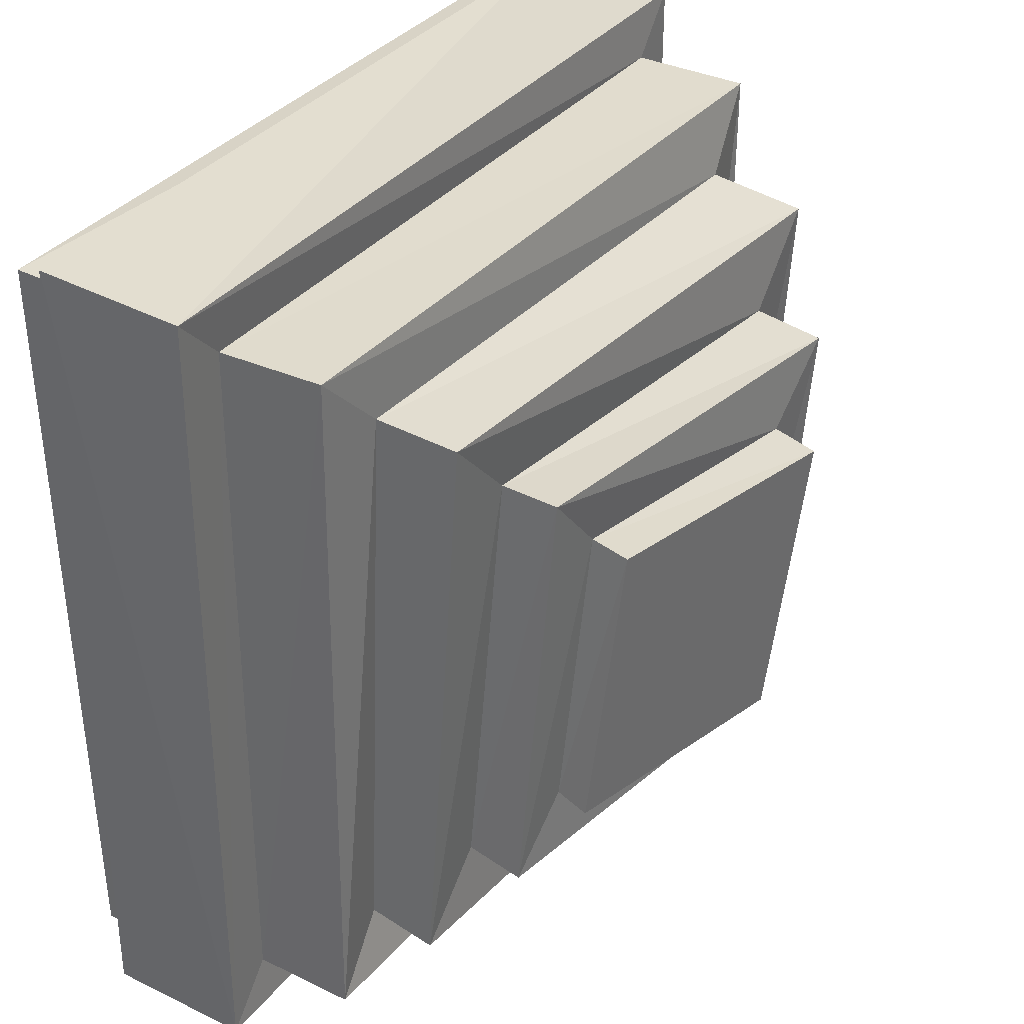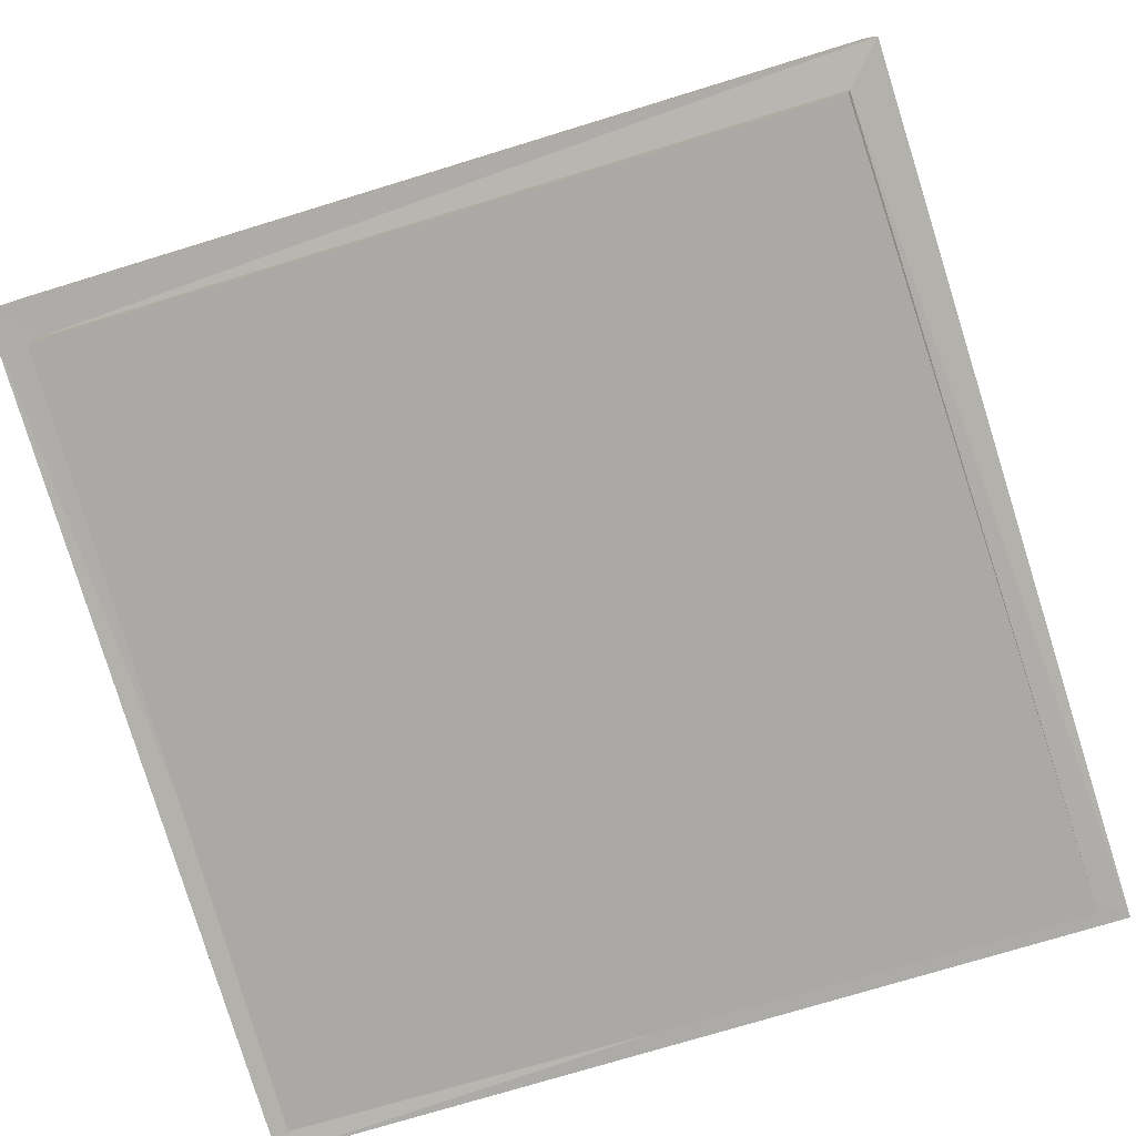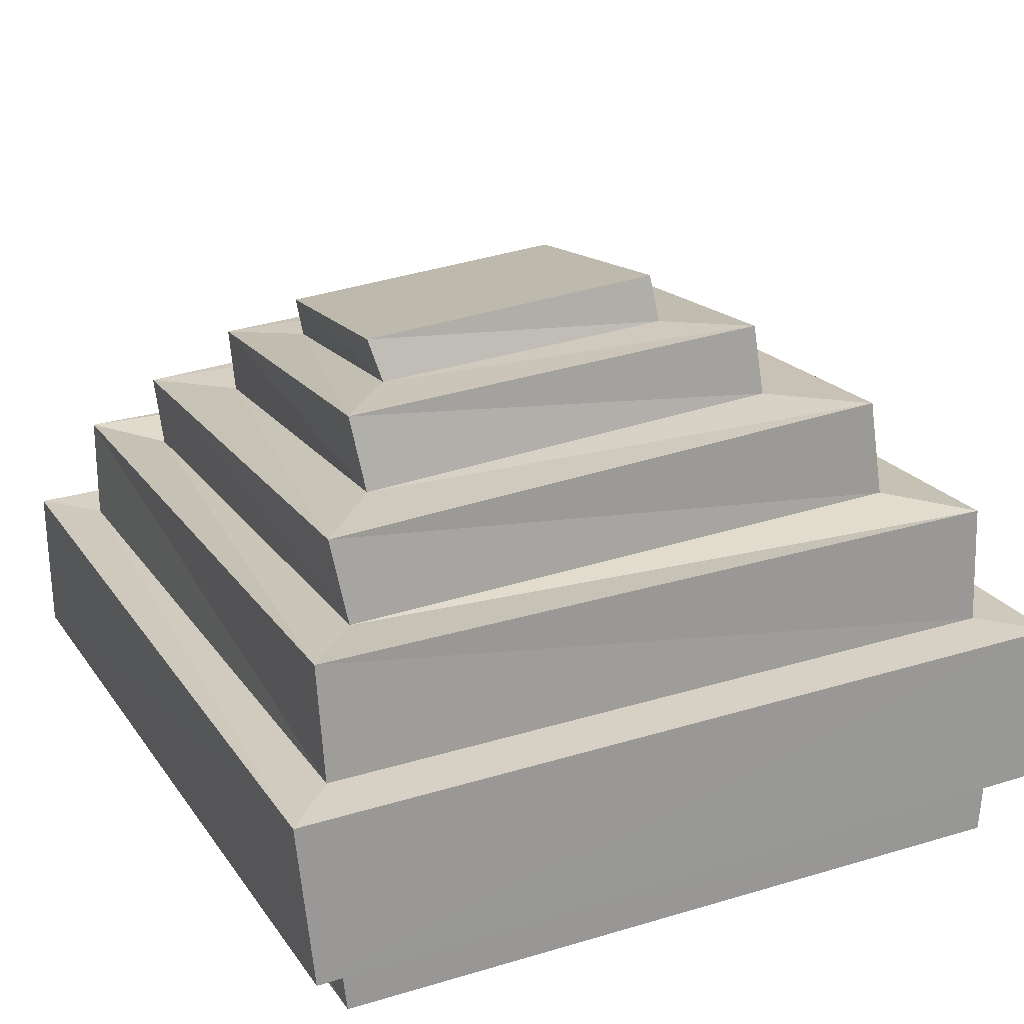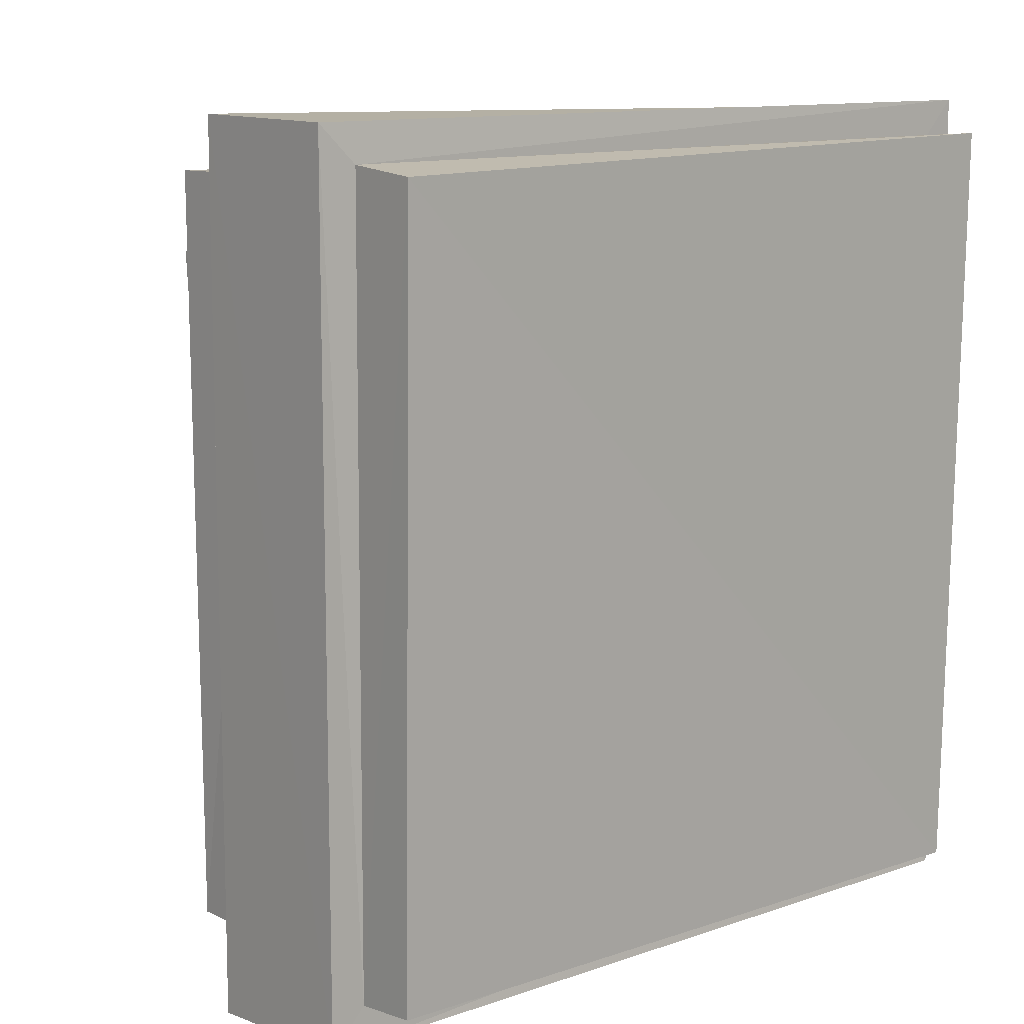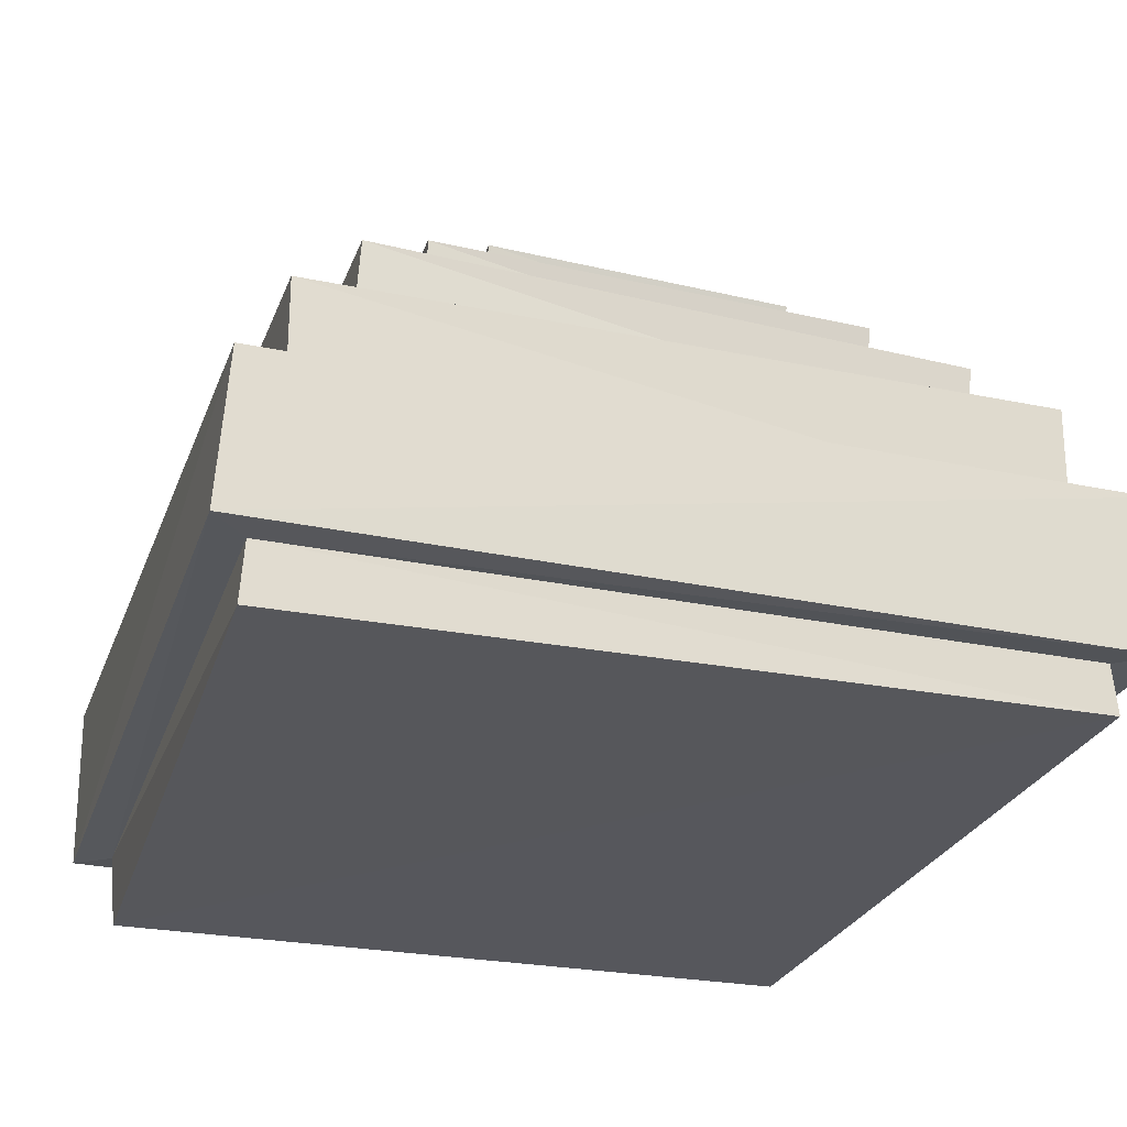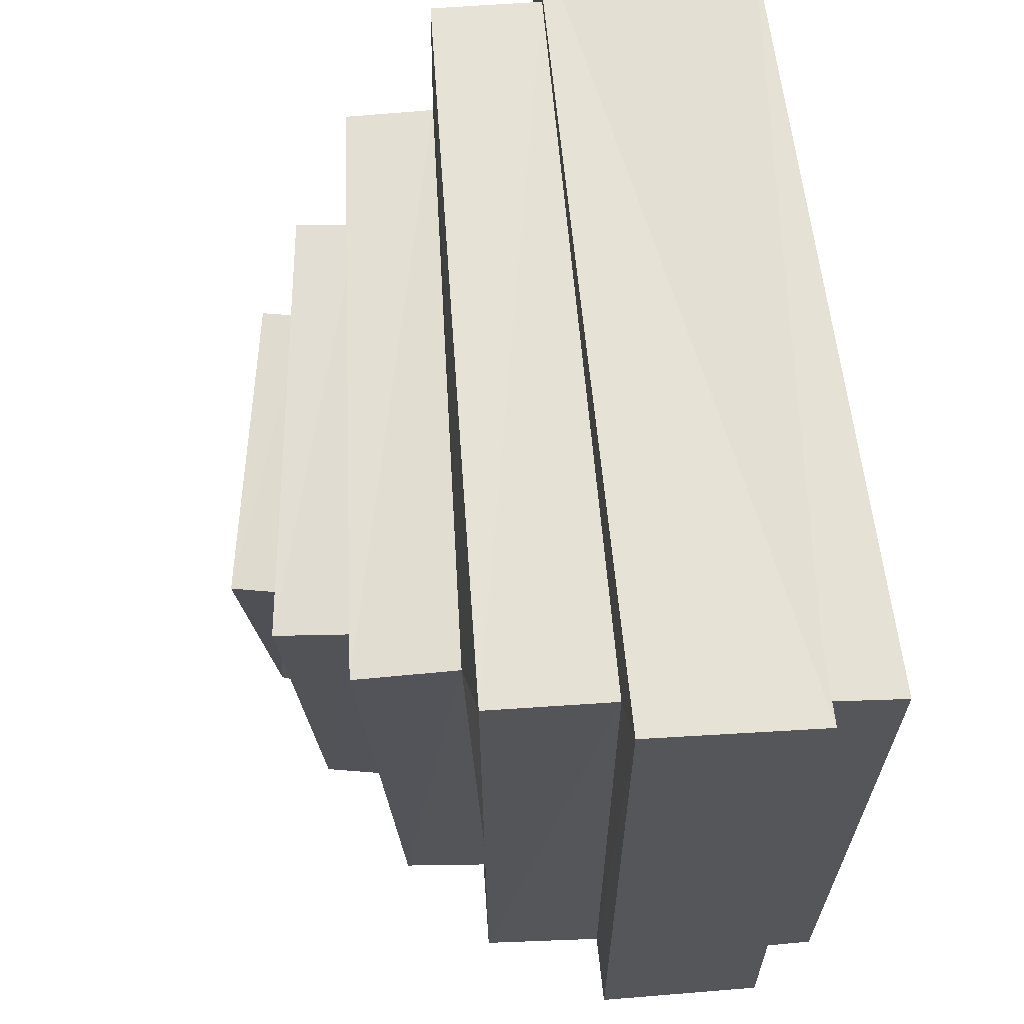
<metadata>
{"format":"obj","ext":"obj","renderer":"f3d","projection":"perspective","resolution":1024,"background":"white","views":[{"elev":34.0,"azim":119.2,"up":"+Z"},{"elev":-75.7,"azim":-73.0,"up":"+Y"},{"elev":25.8,"azim":-116.0,"up":"+Y"},{"elev":10.3,"azim":-44.0,"up":"+Z"},{"elev":-27.9,"azim":72.5,"up":"+Y"},{"elev":64.4,"azim":-98.0,"up":"+Z"}]}
</metadata>
<code>
o SlimeNew_Cube
v -0.4927 0.08948 0.4994
v -0.4549 0.3076 0.4808
v -0.4947 0.08884 -0.4559
v -0.4546 0.3057 -0.4479
v 0.4949 0.06665 0.5119
v 0.4812 0.2578 0.4785
v 0.4909 0.06842 -0.4671
v 0.4825 0.255 -0.4416
v -0.5248 0.3067 0.5511
v -0.5256 0.3041 -0.5175
v 0.5529 0.2557 -0.5095
v 0.5525 0.2595 0.5473
v -0.3561 0.4709 0.3858
v -0.3486 0.4479 -0.37
v 0.4082 0.3833 -0.3558
v 0.3991 0.4077 0.3923
v -0.4438 0.462 0.4807
v -0.4383 0.4583 -0.4507
v 0.4962 0.3913 -0.4365
v 0.4888 0.3969 0.4808
v -0.2441 0.5928 0.2665
v -0.226 0.5567 -0.2928
v 0.328 0.4825 -0.2676
v 0.3092 0.5193 0.2874
v -0.3448 0.5978 0.3716
v -0.3297 0.558 -0.3863
v 0.424 0.4768 -0.3616
v 0.4077 0.5179 0.3872
v -0.1345 0.6732 0.1689
v -0.1072 0.6464 -0.2179
v 0.2649 0.5749 -0.184
v 0.2384 0.6016 0.1973
v -0.2298 0.6847 0.2583
v -0.2009 0.6515 -0.304
v 0.3486 0.5635 -0.2675
v 0.3199 0.597 0.2886
v -0.1179 0.7335 0.1628
v -0.08479 0.6985 -0.2288
v 0.2816 0.6217 -0.187
v 0.252 0.655 0.1944
v -0.5415 0.08929 -0.5031
v -0.5397 0.09469 0.5453
v 0.5372 0.06314 -0.5128
v 0.5408 0.06627 0.5581
v -0.5002 0.008082 -0.4493
v -0.4984 -0.002104 0.4896
v 0.4854 0.007248 -0.476
v 0.4916 -0.008352 0.5161
f 9 41 42
f 10 43 41
f 11 44 43
f 12 42 44
f 7 45 3
f 6 17 2
f 4 9 2
f 8 10 4
f 6 11 8
f 2 12 6
f 15 28 16
f 4 19 8
f 8 20 6
f 2 18 4
f 14 17 13
f 15 18 14
f 16 19 15
f 13 20 16
f 23 36 24
f 13 26 14
f 16 25 13
f 14 27 15
f 22 25 21
f 23 26 22
f 24 27 23
f 21 28 24
f 32 37 29
f 21 34 22
f 24 33 21
f 22 35 23
f 30 33 29
f 31 34 30
f 32 35 31
f 29 36 32
f 38 40 39
f 30 39 31
f 31 40 32
f 29 38 30
f 3 42 41
f 7 41 43
f 5 43 44
f 1 44 42
f 47 46 45
f 5 47 7
f 3 46 1
f 1 48 5
f 9 10 41
f 10 11 43
f 11 12 44
f 12 9 42
f 7 47 45
f 6 20 17
f 4 10 9
f 8 11 10
f 6 12 11
f 2 9 12
f 15 27 28
f 4 18 19
f 8 19 20
f 2 17 18
f 14 18 17
f 15 19 18
f 16 20 19
f 13 17 20
f 23 35 36
f 13 25 26
f 16 28 25
f 14 26 27
f 22 26 25
f 23 27 26
f 24 28 27
f 21 25 28
f 32 40 37
f 21 33 34
f 24 36 33
f 22 34 35
f 30 34 33
f 31 35 34
f 32 36 35
f 29 33 36
f 38 37 40
f 30 38 39
f 31 39 40
f 29 37 38
f 3 1 42
f 7 3 41
f 5 7 43
f 1 5 44
f 47 48 46
f 5 48 47
f 3 45 46
f 1 46 48

</code>
